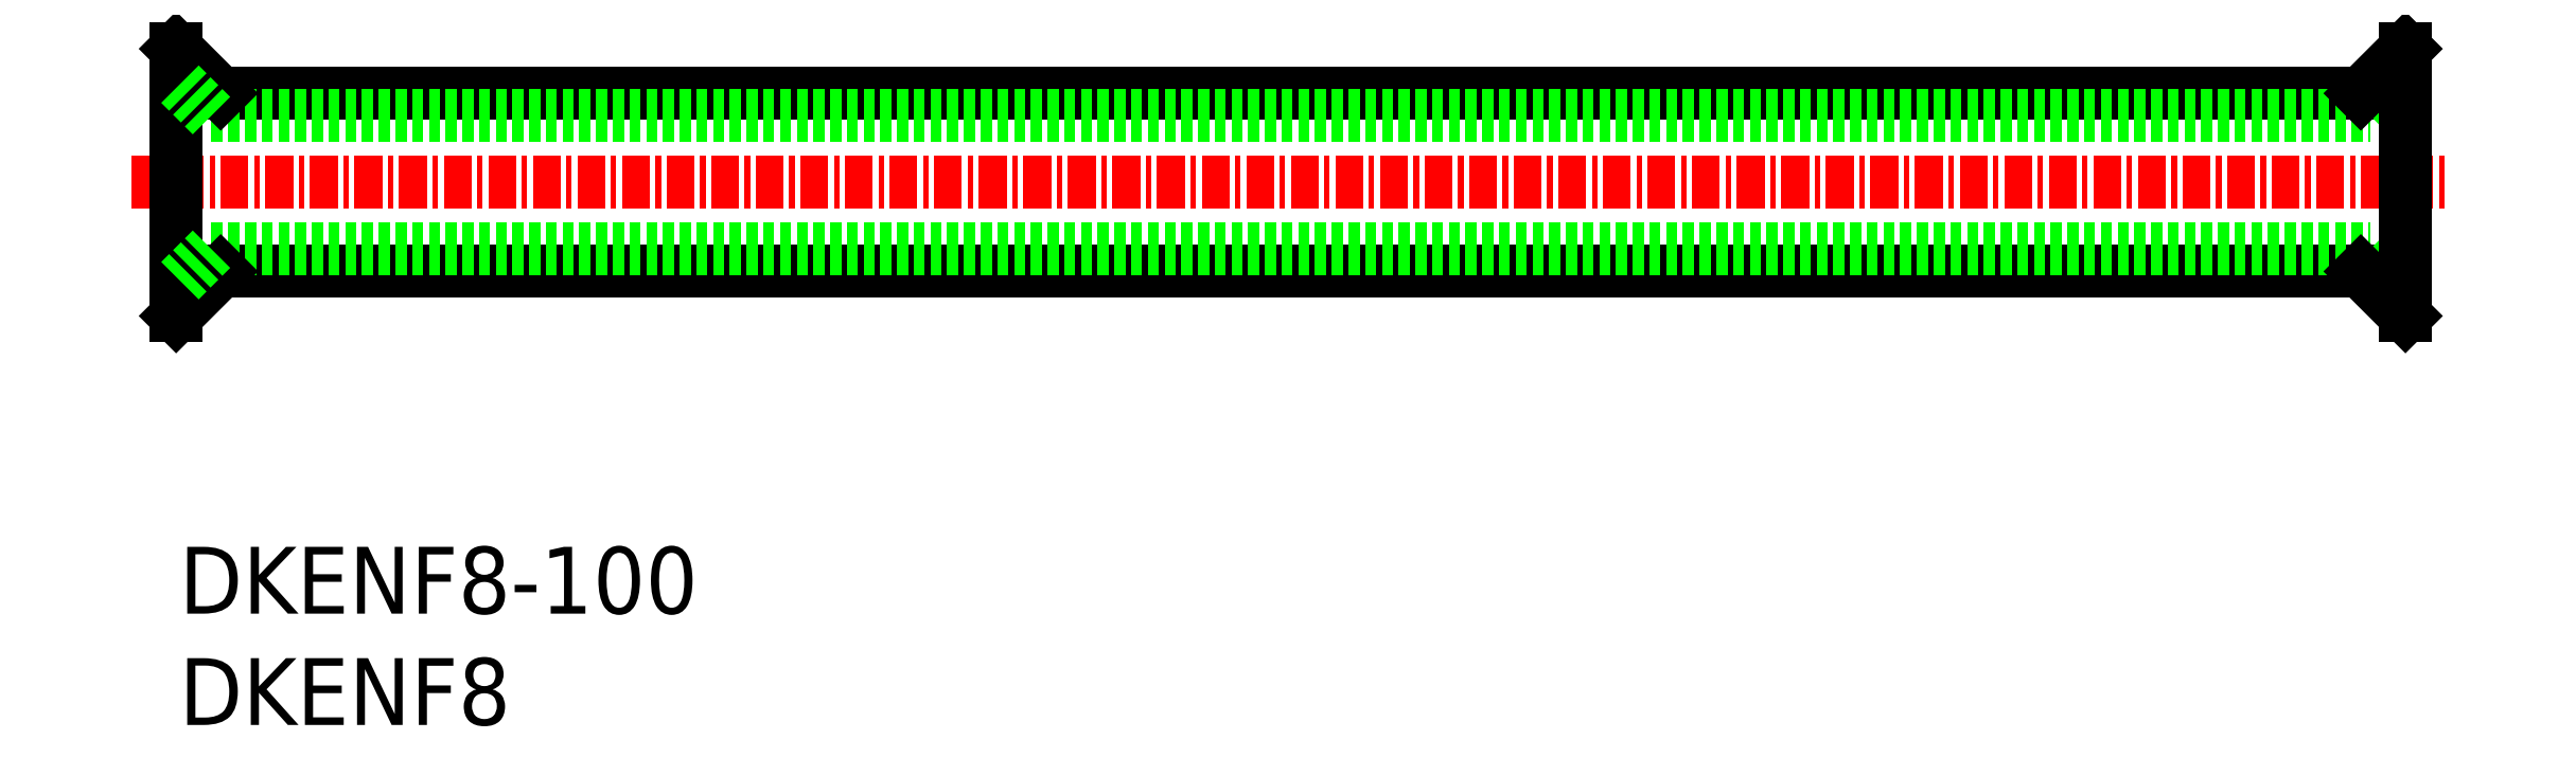
<metadata>
{"format":"dxf","ext":"dxf","renderer":"ezdxf+matplotlib","layout":"modelspace","background":"white","min_lineweight":24,"dpi":150}
</metadata>
<code>
0
SECTION
2
ENTITIES
0
TEXT
8
0
10
98.63
20
80.63
30
0
40
3
1
DKENF8
11
98.63
21
82.13
31
0
73
     2
0
TEXT
8
0
10
98.63
20
85.63
30
0
40
3
1
DKENF8-100
11
98.63
21
87.13
31
0
73
     2
0
LINE
8
CENTER
10
96.5
20
105
30
0
11
200.5
21
105
31
0
0
LINE
8
0
10
98.5
20
111
30
0
11
98.5
21
99
31
0
0
LINE
8
0
10
100.5
20
109
30
0
11
196.5
21
109
31
0
0
LINE
8
0
10
100.5
20
101
30
0
11
196.5
21
101
31
0
0
LINE
8
0
10
100.1
20
108
30
0
11
196.9
21
108
31
0
0
LINE
8
0
10
100.1
20
102
30
0
11
196.9
21
102
31
0
0
LINE
8
0
10
100.5
20
101
30
0
11
98.5
21
99
31
0
0
LINE
8
0
10
100.5
20
109
30
0
11
98.5
21
111
31
0
0
LINE
8
0
10
100.1
20
108
30
0
11
98.5
21
109.6
31
0
0
LINE
8
0
10
100.1
20
102
30
0
11
98.5
21
100.4
31
0
0
LINE
8
0
10
196.9
20
102
30
0
11
198.5
21
100.4
31
0
0
LINE
8
0
10
196.9
20
108
30
0
11
198.5
21
109.6
31
0
0
LINE
8
0
10
196.5
20
109
30
0
11
198.5
21
111
31
0
0
LINE
8
0
10
196.5
20
101
30
0
11
198.5
21
99
31
0
0
LINE
8
0
10
198.5
20
111
30
0
11
198.5
21
99
31
0
0
ENDSEC
0
EOF

</code>
